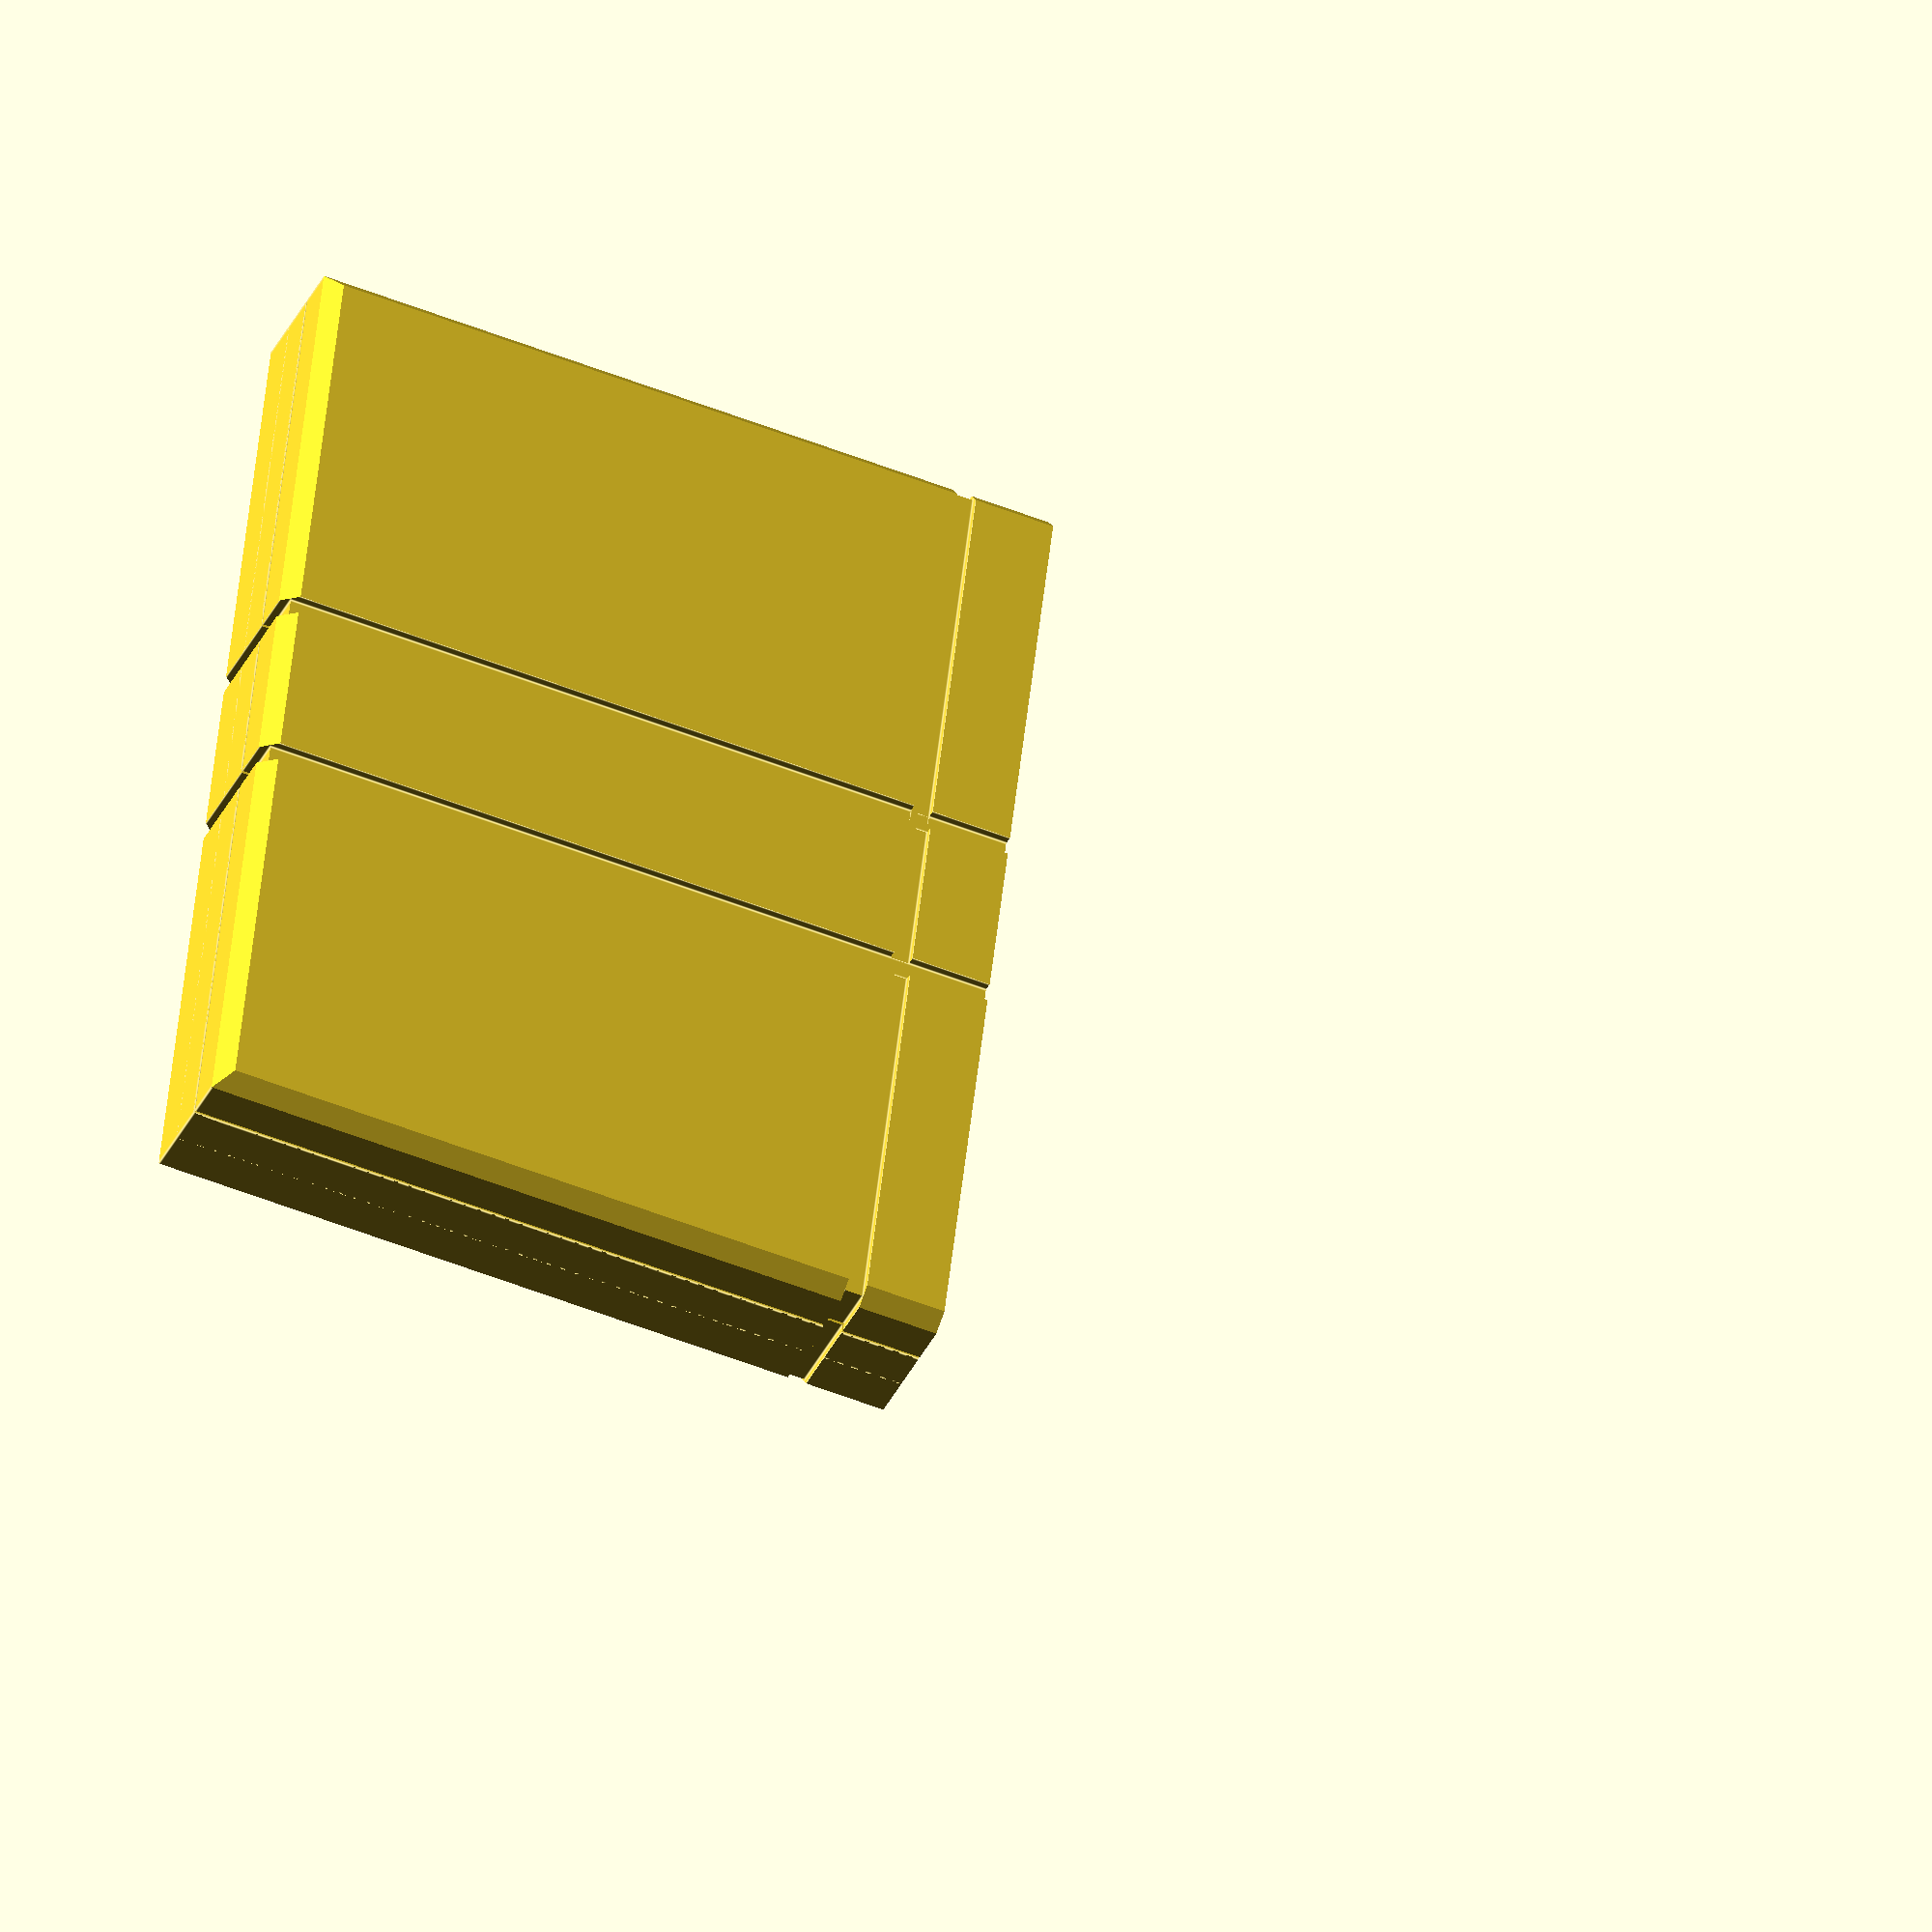
<openscad>
// Simple gift box consisting of upper and lower part
// Possible outputs (see end of file):
// * printArrangement(): upper and lower part next to each other in print orientation (default)
// * lowerBox(): bottom part of the box
// * upperBox(): top part of the box
// * assembledTestCut(): showing how parts would look stacked together (cut in the middle to inspect interface)
// * assembledTest(): showing how parts would look stacked together

// inner dimensions of the box
// Example dimensions:
// * credit card: 88x56x6
// * Steam gift card (in germany): 135x88x6
// * Box holding a few of my dice: 70x40x25
innerWidth = 88;
innerDepth = 56;
innerHeight = 6;

// How much of the innerHeight should be dedicated to holding the two pieces together
// value is in percent (0.0 - 1.0)
// Recommendations:
// * flat boxes: 0.5 (credit cards, etc.)
// * higher boxes: 0.1 - 0.2
overlapPercent = 0.5;

// thickness of the perimeter walls (half of that for interface between top and bottom)
wallThickness = 3.0;

// thickness of top and bottom solid faces
topBottomThickness = 2.1;

// how far diagonal edges cut into walls
edgeCut = 1;

// width and depth of the "gift wrap" marks that are inset into the surfaces
giftWrapMarkWidth = 1.2;
giftWrapMarkDepth = 0.6;

// total width of each piece of gift wrap
giftWrapWidth = 0.2 * min(innerWidth, innerDepth);

// At which height (relative to the box size) the seam separating
// upper and lower part should be placed
seamRelativeZ = 0.75;

overlapWallThickness = wallThickness * 0.5;
overlapTolerance = 0.2;


// purely computed values, should not be necessary to touch these
absoluteOverlap = overlapPercent * innerHeight;
lowerHeight = innerHeight * seamRelativeZ;
upperHeight = innerHeight * (1 - seamRelativeZ) + absoluteOverlap;
edgeCutterSize = 3 * max(innerWidth, innerDepth, innerHeight);

module lowerBox() {
    difference() {
        baseShape(innerWidth, innerDepth, lowerHeight);
        
        translate([overlapWallThickness - overlapTolerance, overlapWallThickness - overlapTolerance, lowerHeight + topBottomThickness - absoluteOverlap])
        cube([innerWidth + 2 * (overlapWallThickness + overlapTolerance), innerDepth + 2 * (overlapWallThickness + overlapTolerance), absoluteOverlap + 0.01]);
    }
}

module upperBox() {
    difference() {
        baseShape(innerWidth, innerDepth, upperHeight);
        
        translate([0, 0, upperHeight + topBottomThickness - absoluteOverlap])
        difference() {
            translate([-0.01, -0.01, 0])
            cube([innerWidth + 2 * wallThickness + 0.02, innerDepth + 2 * wallThickness + 0.02, absoluteOverlap + 0.01]);
            
            translate([overlapWallThickness, overlapWallThickness, -0.01])
            cube([innerWidth + 2 * overlapWallThickness, innerDepth + 2 * overlapWallThickness, absoluteOverlap + 0.03]);
        }
    }
}

module baseShape(w, d, h) {
    difference() {
        cube([w + 2 * wallThickness, d + 2 * wallThickness, h + topBottomThickness]);
        
        translate([wallThickness, wallThickness, topBottomThickness])
        cube([w, d, h + 0.01]);
        
        translate([0, edgeCut, 0])
        edgeCutter(45, 0);
        
        translate([0, d + 2 * wallThickness - edgeCut, 0])
        edgeCutter(45, 180);
        
        translate([edgeCut, 0, 0])
        edgeCutter(45, -90);
        
        translate([w + 2 * wallThickness - edgeCut, 0, 0])
        edgeCutter(45, 90);
        
        translate([wallThickness + innerWidth / 2, 0, 0])
        giftWrap();
        
        translate([0, wallThickness + innerDepth / 2, 0])
        rotate([0, 0, 90])
        giftWrap();
        
        translate([wallThickness + innerWidth / 2, 0, 0])
        rotate([-90, 0, 0])
        giftWrap();
        
        translate([wallThickness + innerWidth / 2, innerDepth + 2 * wallThickness, 0])
        rotate([90, 0, 0])
        giftWrap();
        
        translate([0, wallThickness + innerDepth / 2, 0])
        rotate([90, 0, 90])
        giftWrap();
        
        translate([innerWidth + 2 * wallThickness, wallThickness + innerDepth / 2, 0])
        rotate([-90, 0, 90])
        giftWrap();
    }
}

module edgeCutter(rx, rz) {
    rotate([rx, 0, rz])
    translate([-edgeCutterSize / 2, -edgeCutterSize, -edgeCutterSize / 2])
    cube(edgeCutterSize);
}

module giftWrap() {
    translate([-(giftWrapWidth + giftWrapMarkWidth) / 2, -edgeCutterSize / 2, -0.01])
    cube([giftWrapMarkWidth, edgeCutterSize, giftWrapMarkDepth + 0.01]);
    
    translate([(giftWrapWidth - giftWrapMarkWidth) / 2, -edgeCutterSize / 2, -0.01])
    cube([giftWrapMarkWidth, edgeCutterSize, giftWrapMarkDepth + 0.01]);
}

module assembledTest() {
    lowerBox();
    
    translate([0, innerDepth + 2 * wallThickness, innerHeight + 2 * topBottomThickness + overlapTolerance])
    rotate([180, 0, 0])
    upperBox();
}

module assembledTestCut() {
    difference() {
        assembledTest();
        
        translate([wallThickness + innerWidth / 2, -0.01, -0.01])
        cube([innerWidth, innerDepth * 4, innerHeight * 4]);
    }
}

module printArrangement() {
    lowerBox();
    
    translate([0, innerDepth + 4 * wallThickness, 0])
    upperBox();
}

assembledTestCut();
</openscad>
<views>
elev=215.7 azim=186.7 roll=202.1 proj=o view=edges
</views>
